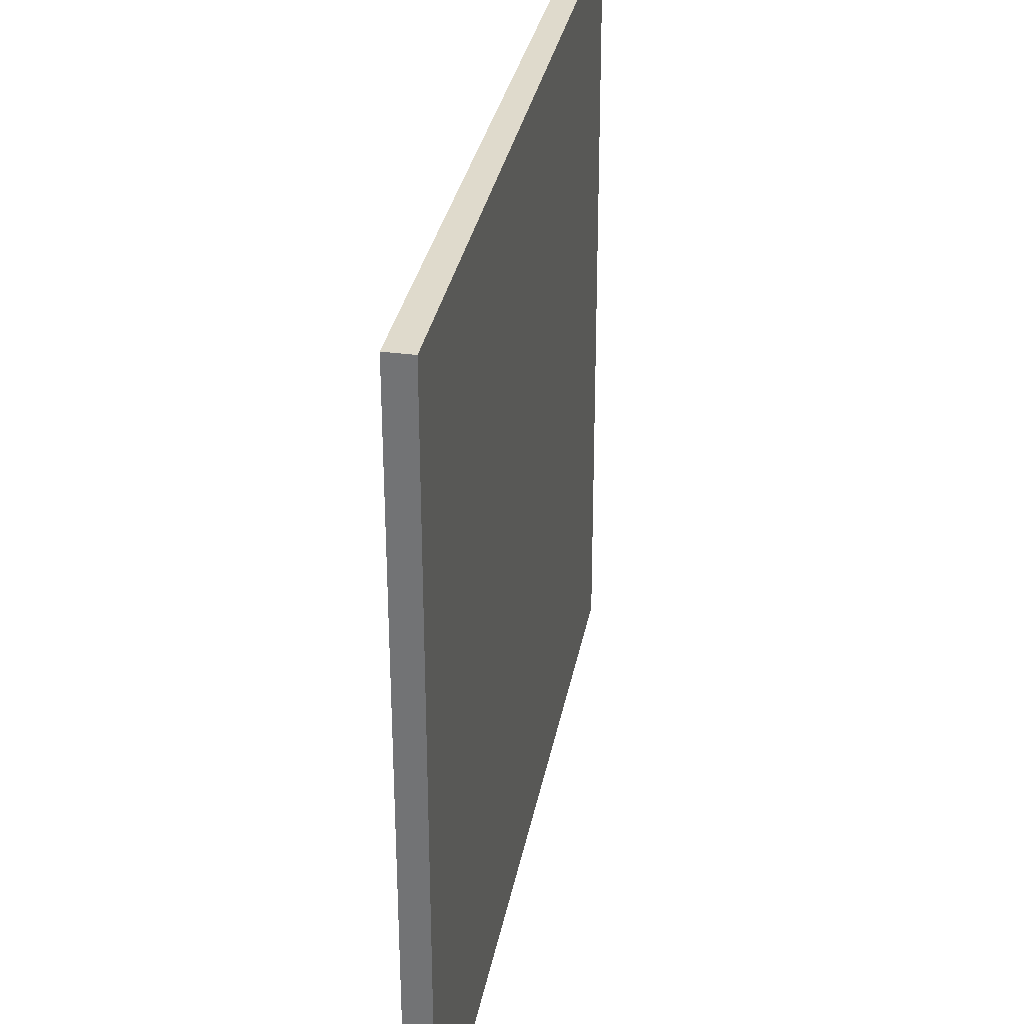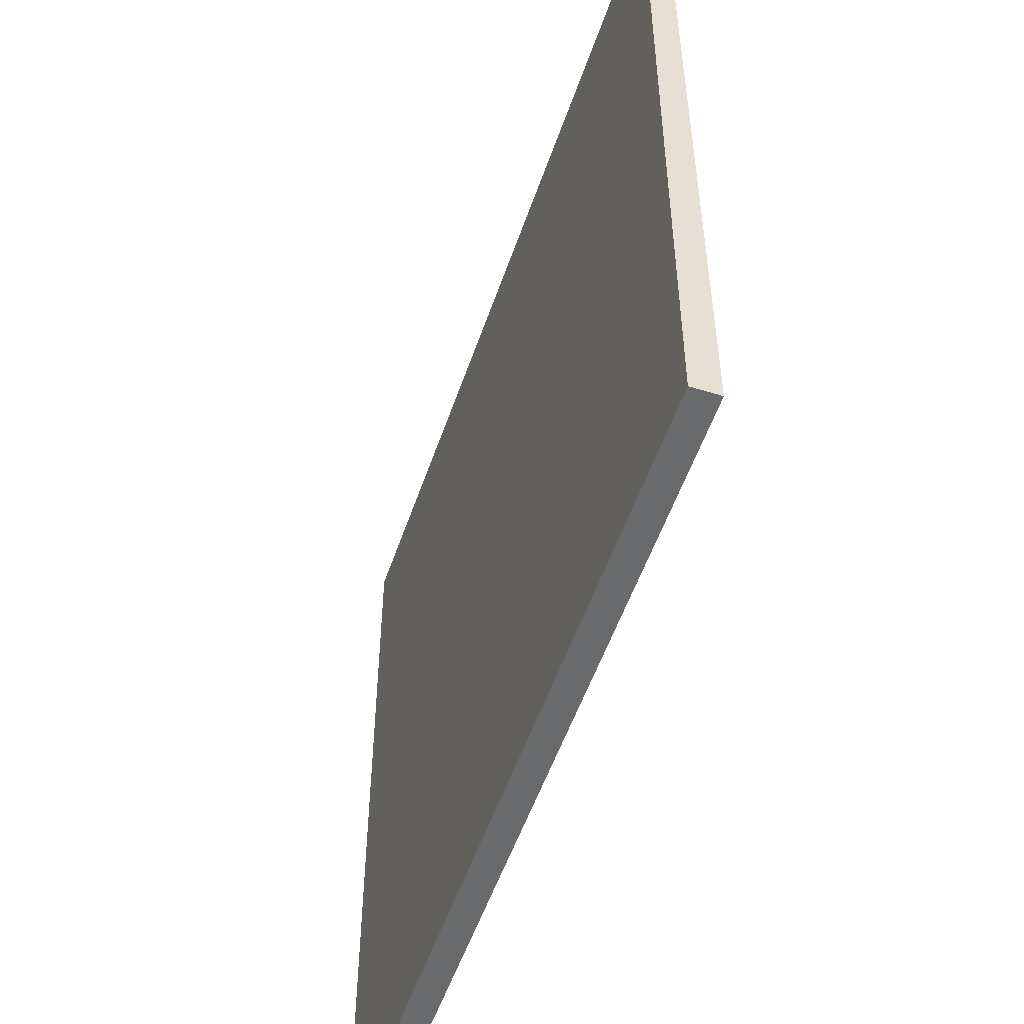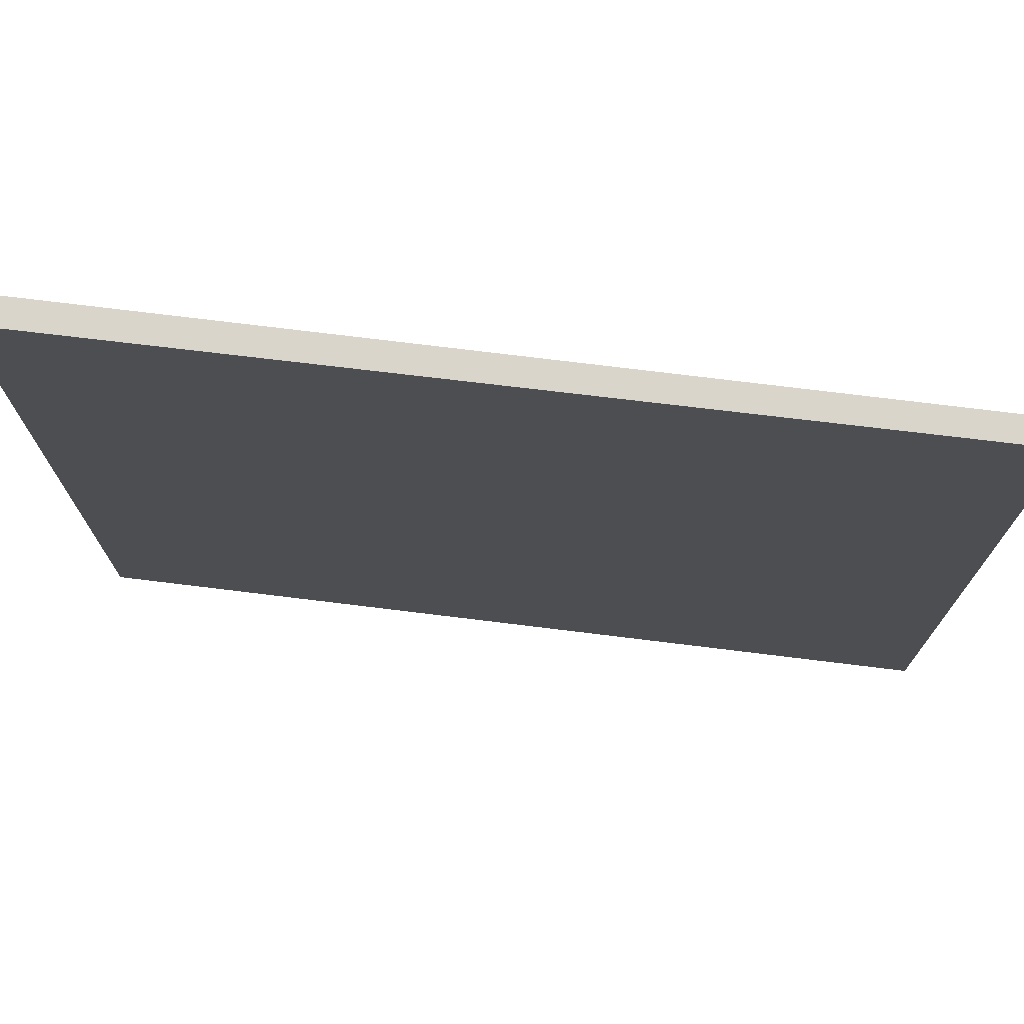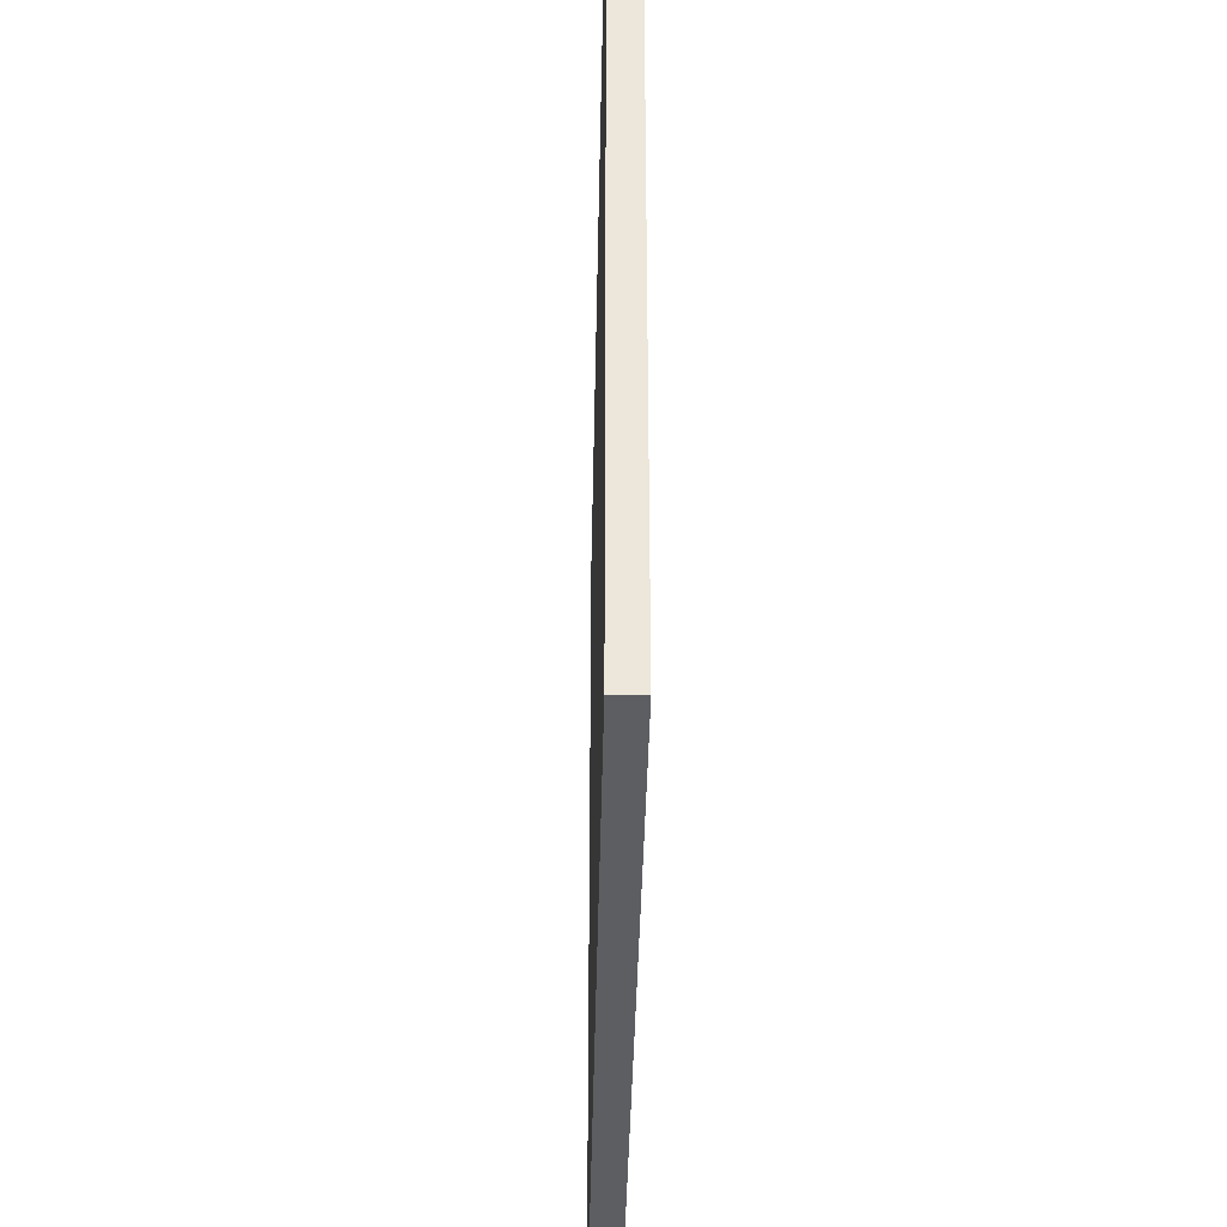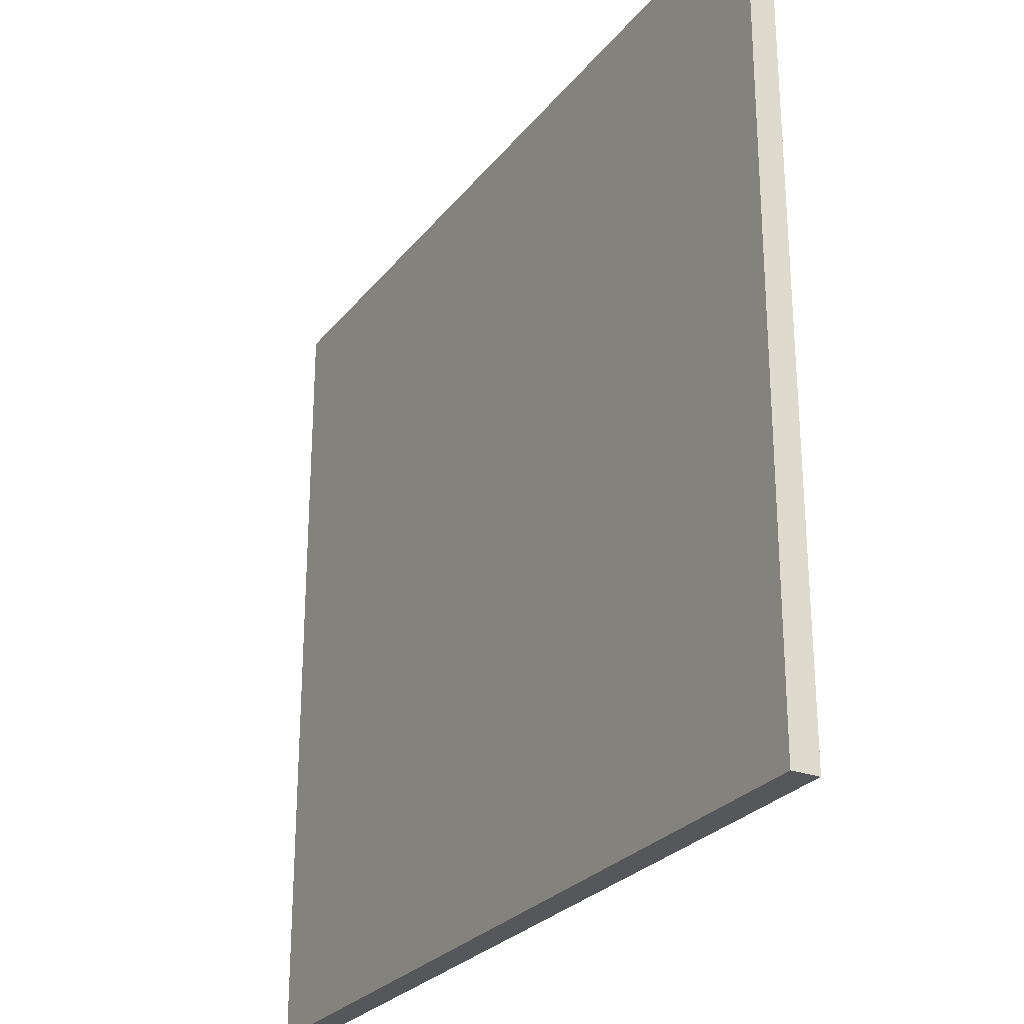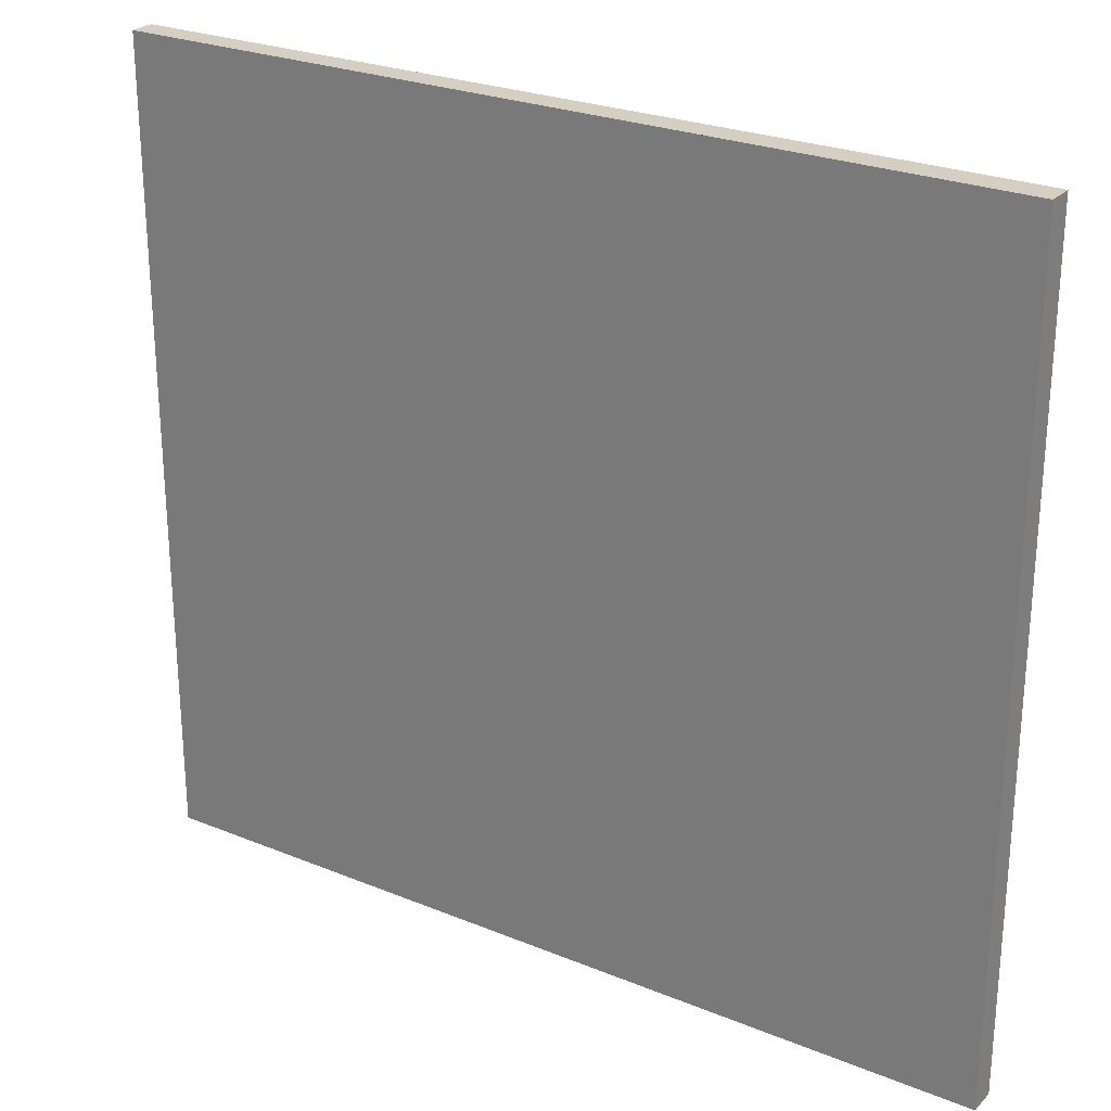
<metadata>
{"format":"obj","ext":"obj","renderer":"f3d","projection":"perspective","resolution":1024,"background":"white","views":[{"elev":32.4,"azim":-79.4,"up":"+Z"},{"elev":-52.9,"azim":71.6,"up":"+Z"},{"elev":74.2,"azim":7.0,"up":"+Z"},{"elev":-38.3,"azim":-91.1,"up":"+Z"},{"elev":-26.7,"azim":60.5,"up":"+Z"},{"elev":25.8,"azim":-146.9,"up":"+Z"}]}
</metadata>
<code>
g default
v -5.5 0 -1.25
v -5.5 -0.22 -1.25
v -6 -0.2 5.25
v -6 0 5.25
v -12.5 0 5.25
v -12.5 -0.22 5.25
v -5.5 -0.2 5.25
v -5.5 0 5.25
v -12.5 -0.22 -1.25
v -12.5 0 -1.25
g BoxingArenamiddleresized:pCylinder7
f 2 1 8 7
f 6 5 10 9
f 1 2 9 10
f 3 6 9 2 7
f 5 4 8 1 10
f 5 6 3 7 8 4

</code>
